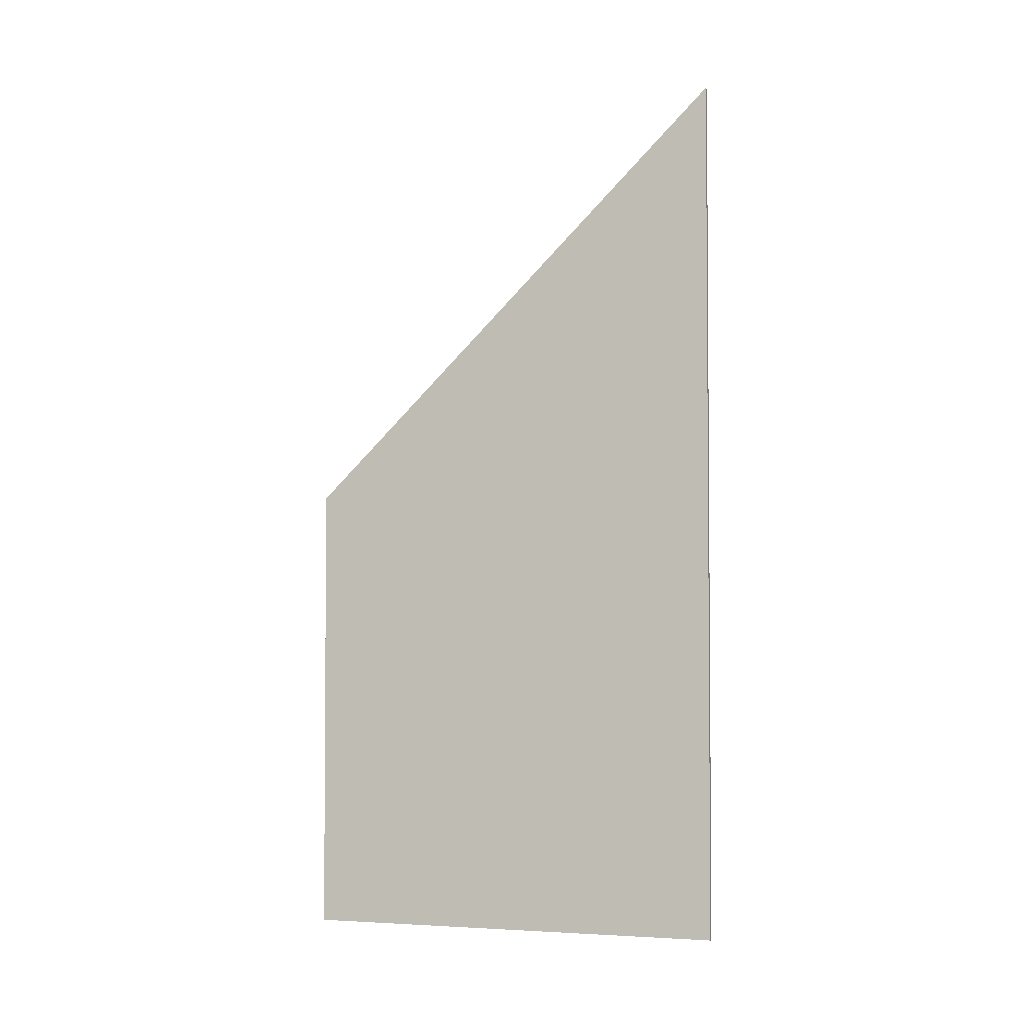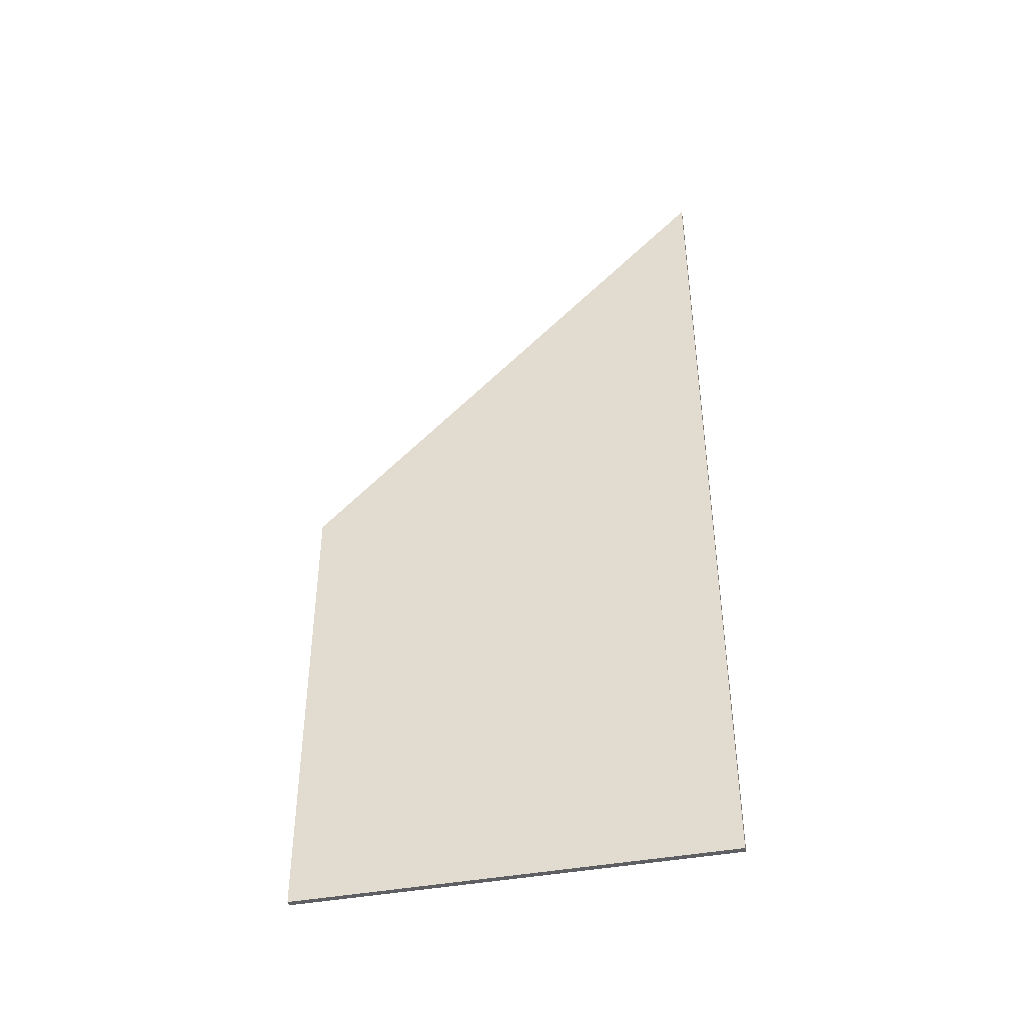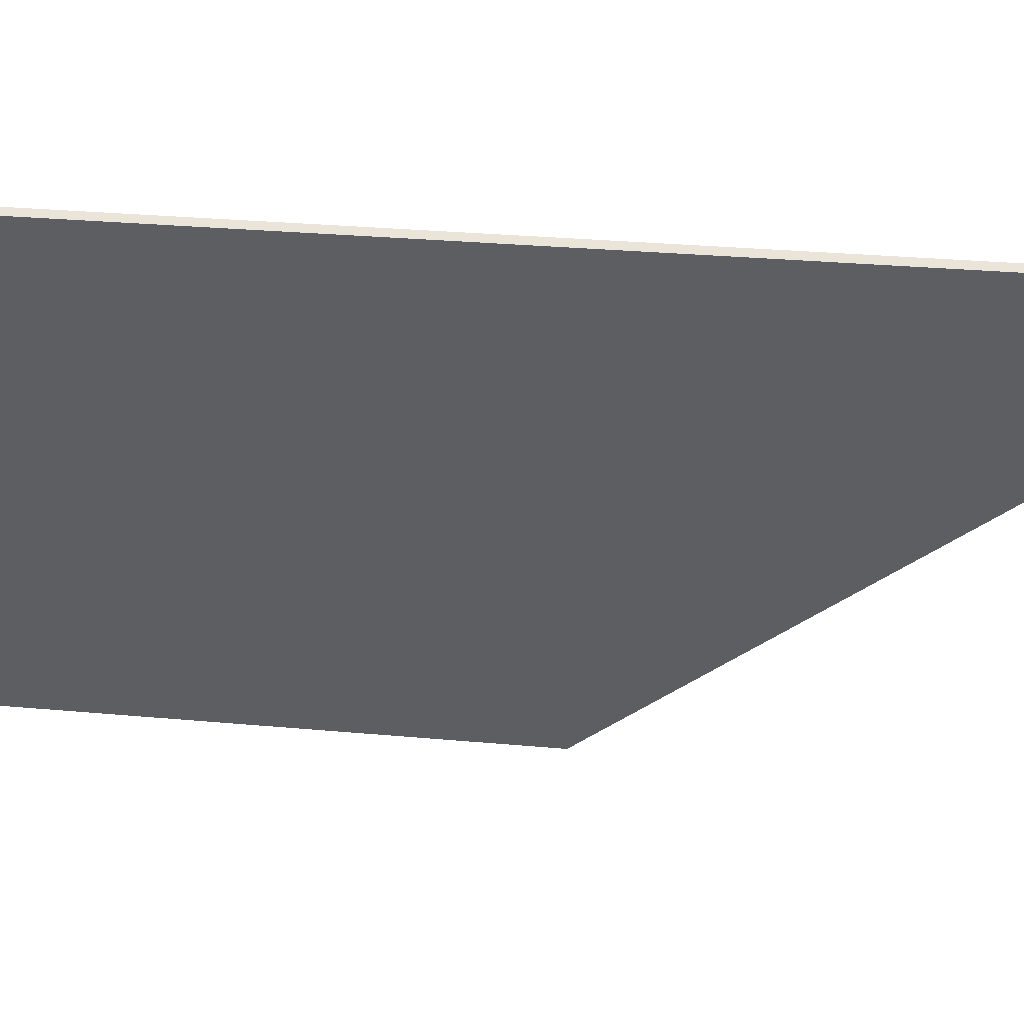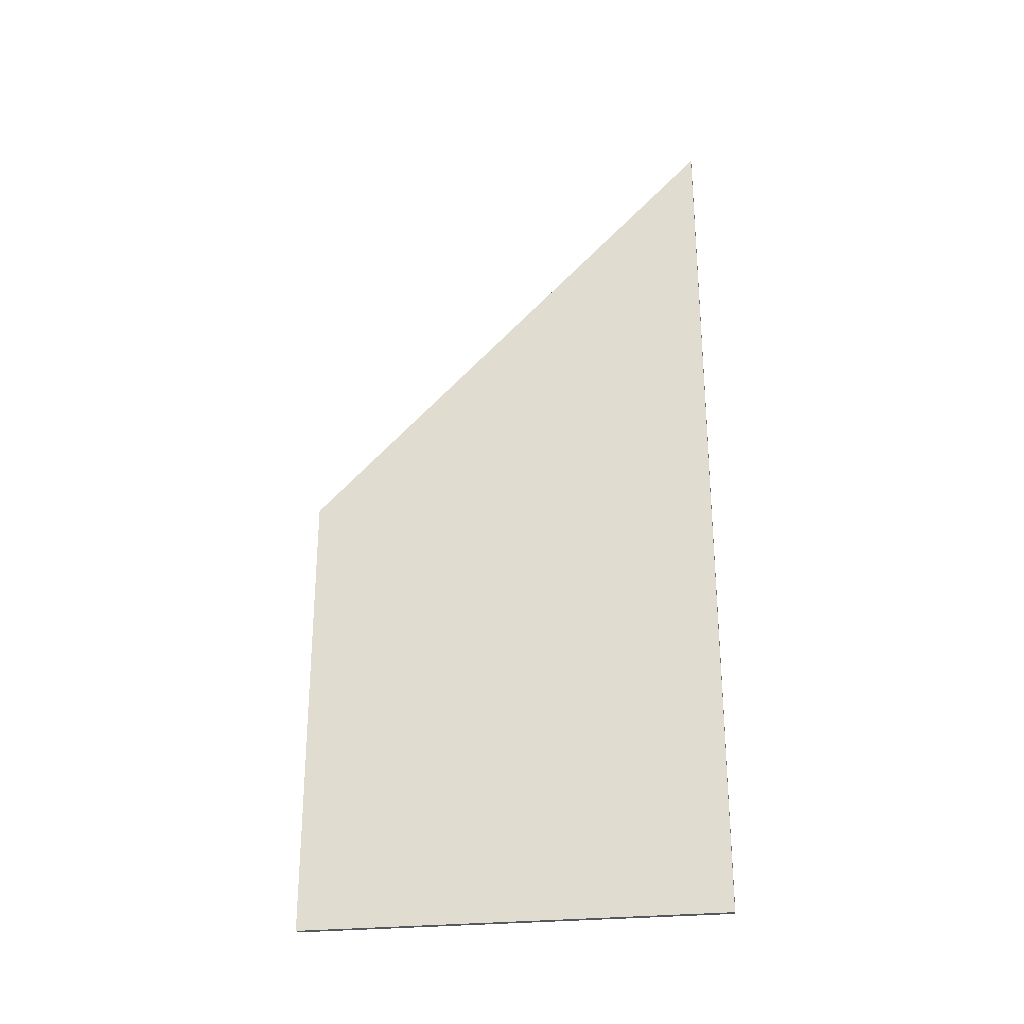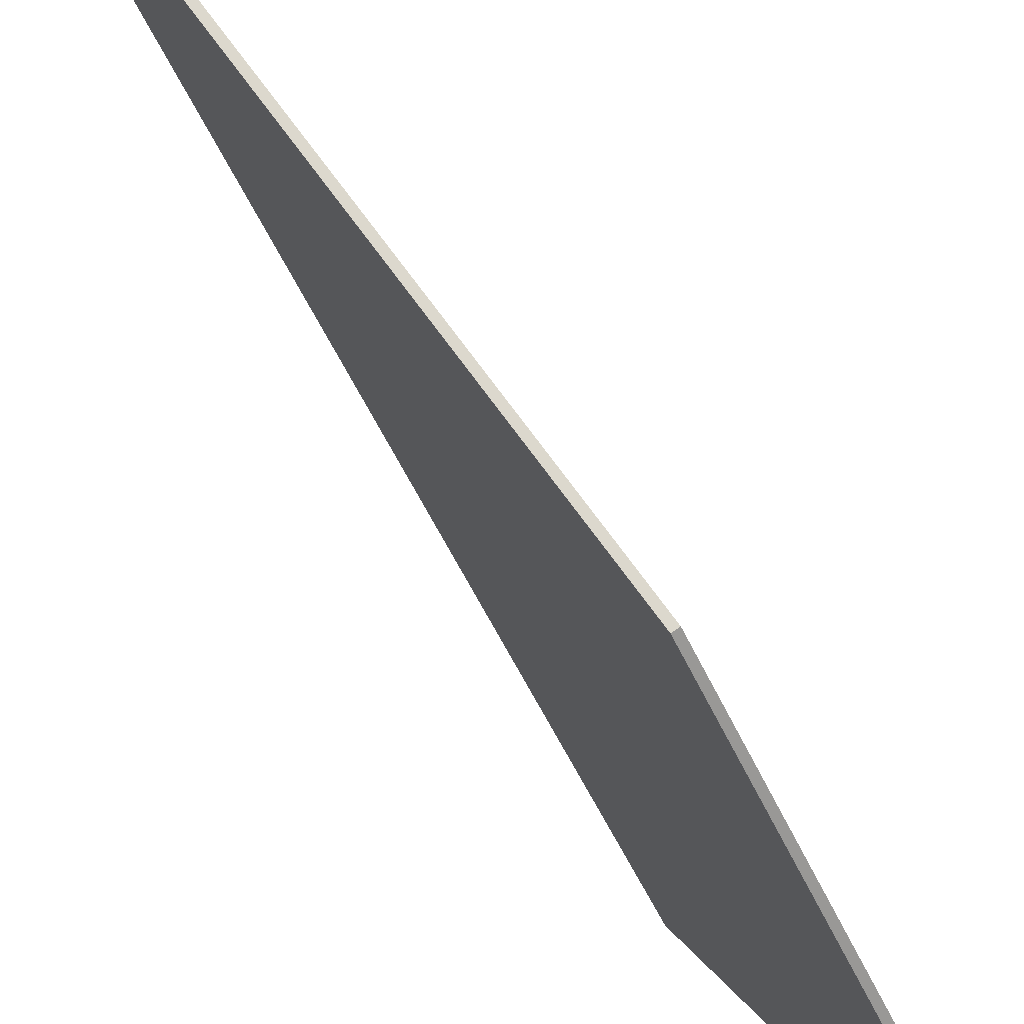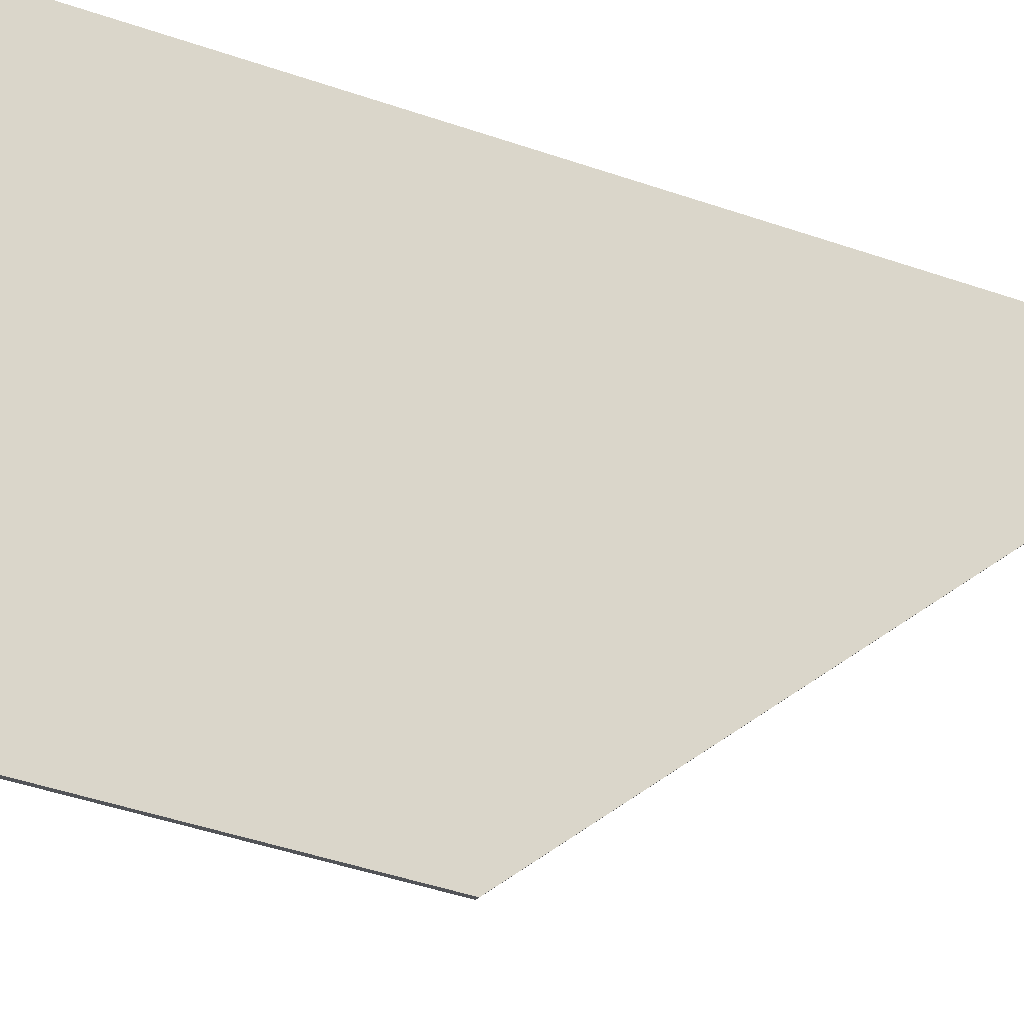
<metadata>
{"format":"obj","ext":"obj","renderer":"f3d","projection":"perspective","resolution":1024,"background":"white","views":[{"elev":-2.8,"azim":-47.3,"up":"+Y"},{"elev":-41.6,"azim":-50.4,"up":"+Y"},{"elev":24.6,"azim":99.1,"up":"+Z"},{"elev":-27.5,"azim":-54.0,"up":"+Y"},{"elev":-56.9,"azim":-154.9,"up":"+Z"},{"elev":-47.7,"azim":69.0,"up":"+Z"}]}
</metadata>
<code>
v 1.858 -0.06069 1.341
v 1.858 -0.1311 1.341
v 1.887 -0.1311 1.399
v 1.887 0.004308 1.399
v 1.859 -0.06069 1.341
v 1.859 -0.1311 1.341
v 1.858 -0.1311 1.341
v 1.858 -0.06069 1.341
v 1.858 -0.1311 1.341
v 1.859 -0.1311 1.341
v 1.888 -0.1311 1.399
v 1.887 -0.1311 1.399
v 1.888 -0.1311 1.399
v 1.888 0.004311 1.399
v 1.887 0.004308 1.399
v 1.887 -0.1311 1.399
v 1.888 0.004311 1.399
v 1.859 -0.06069 1.341
v 1.858 -0.06069 1.341
v 1.887 0.004308 1.399
v 1.859 -0.06069 1.341
v 1.888 0.004311 1.399
v 1.888 -0.1311 1.399
v 1.859 -0.1311 1.341
f 1 2 3
f 1 3 4
f 5 6 7
f 5 7 8
f 9 10 11
f 9 11 12
f 13 14 15
f 13 15 16
f 17 18 19
f 17 19 20
f 21 22 23
f 21 23 24

</code>
